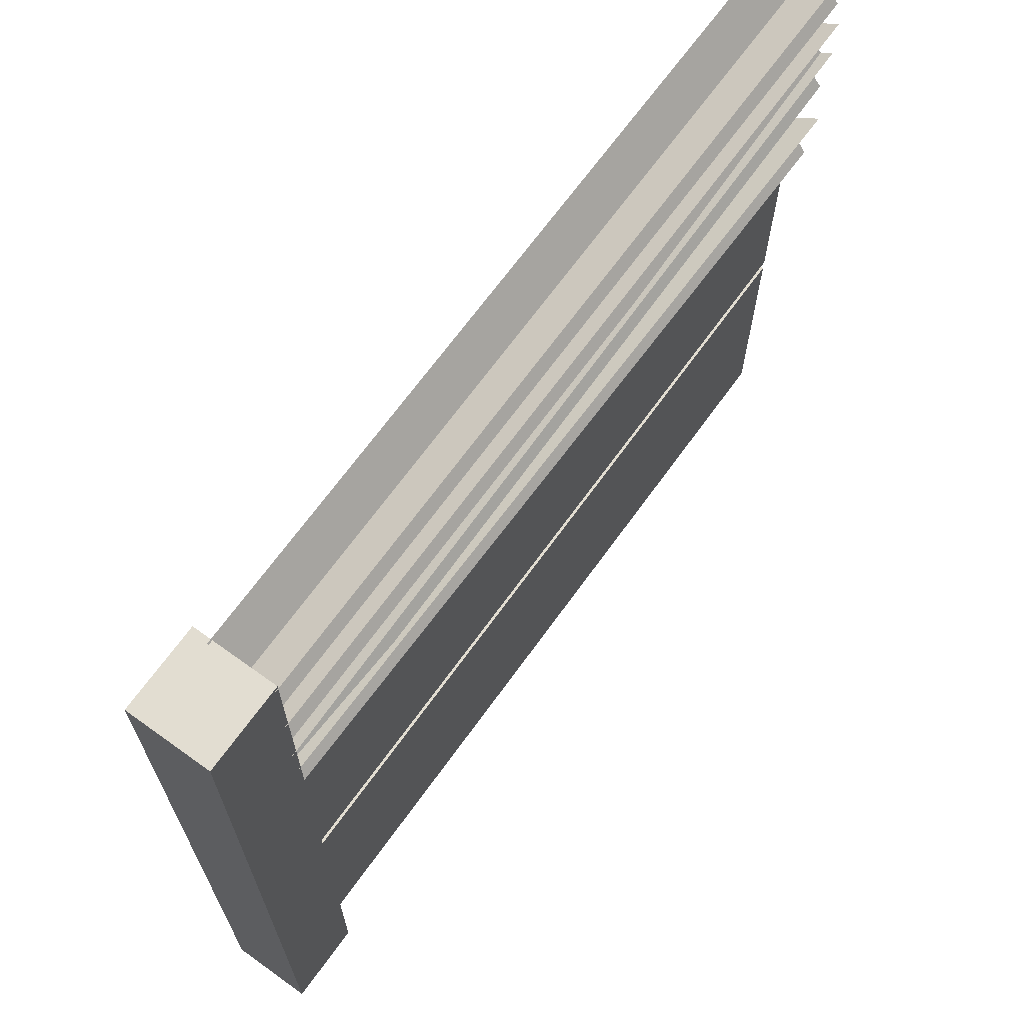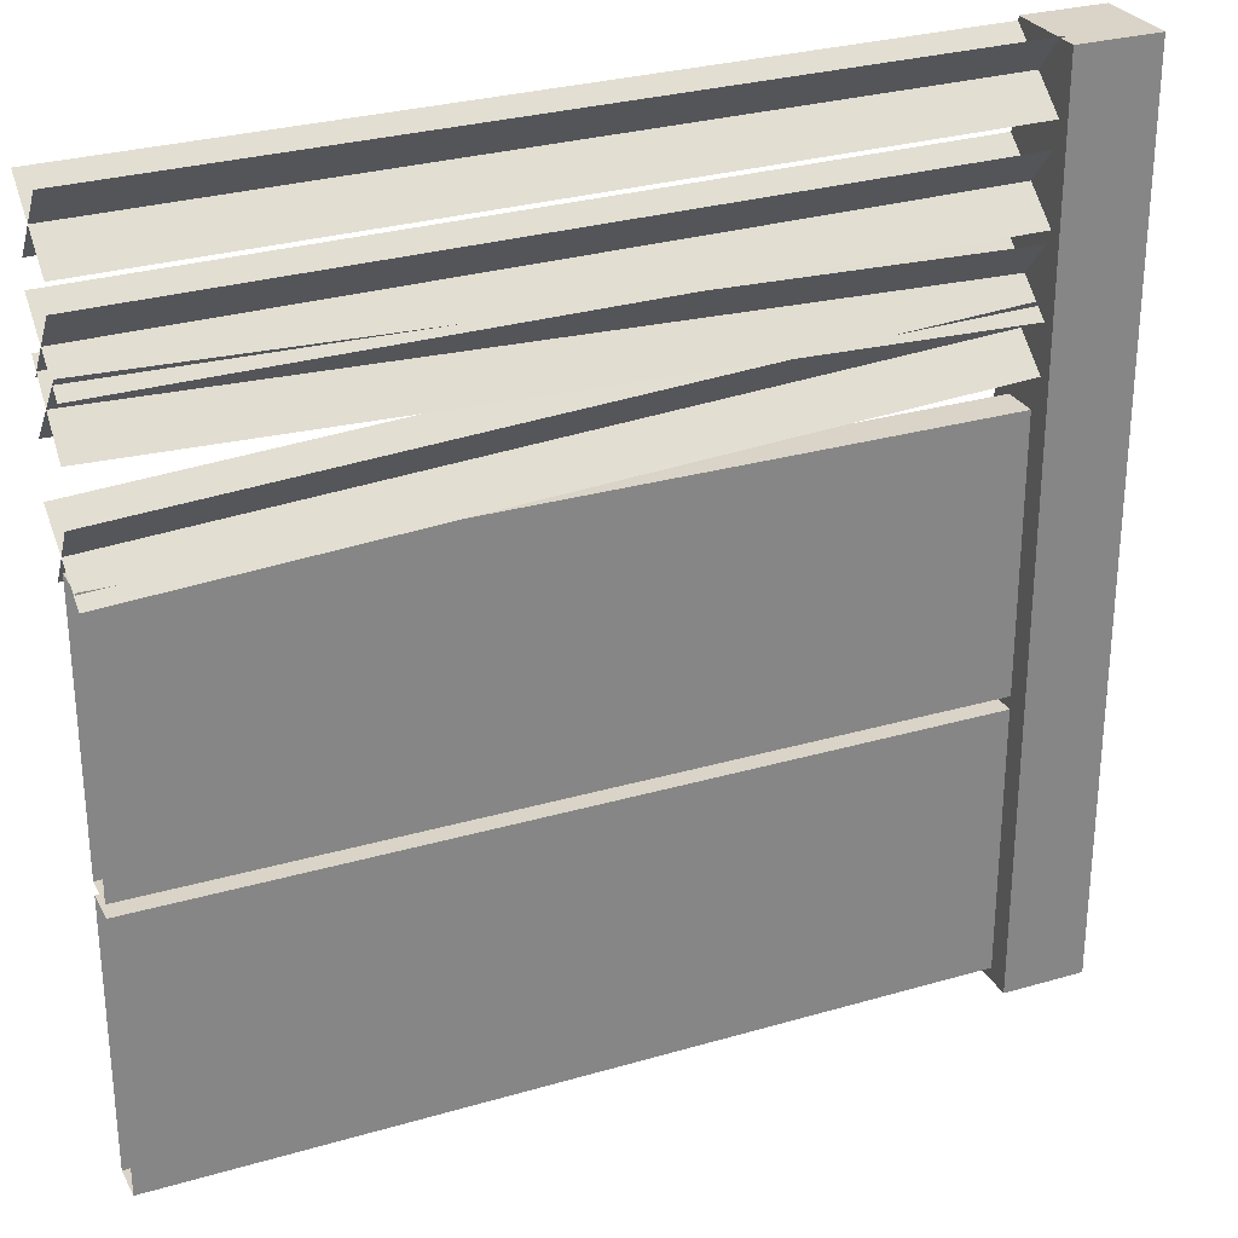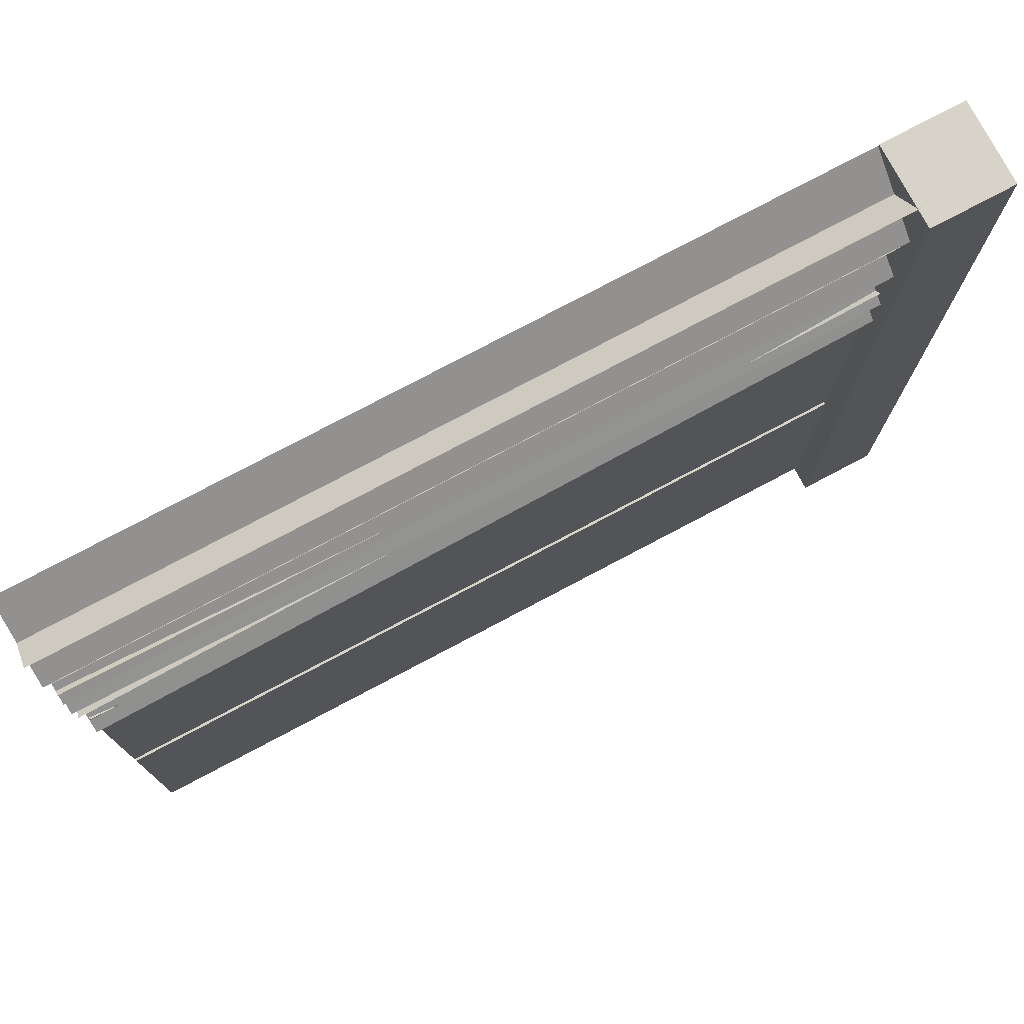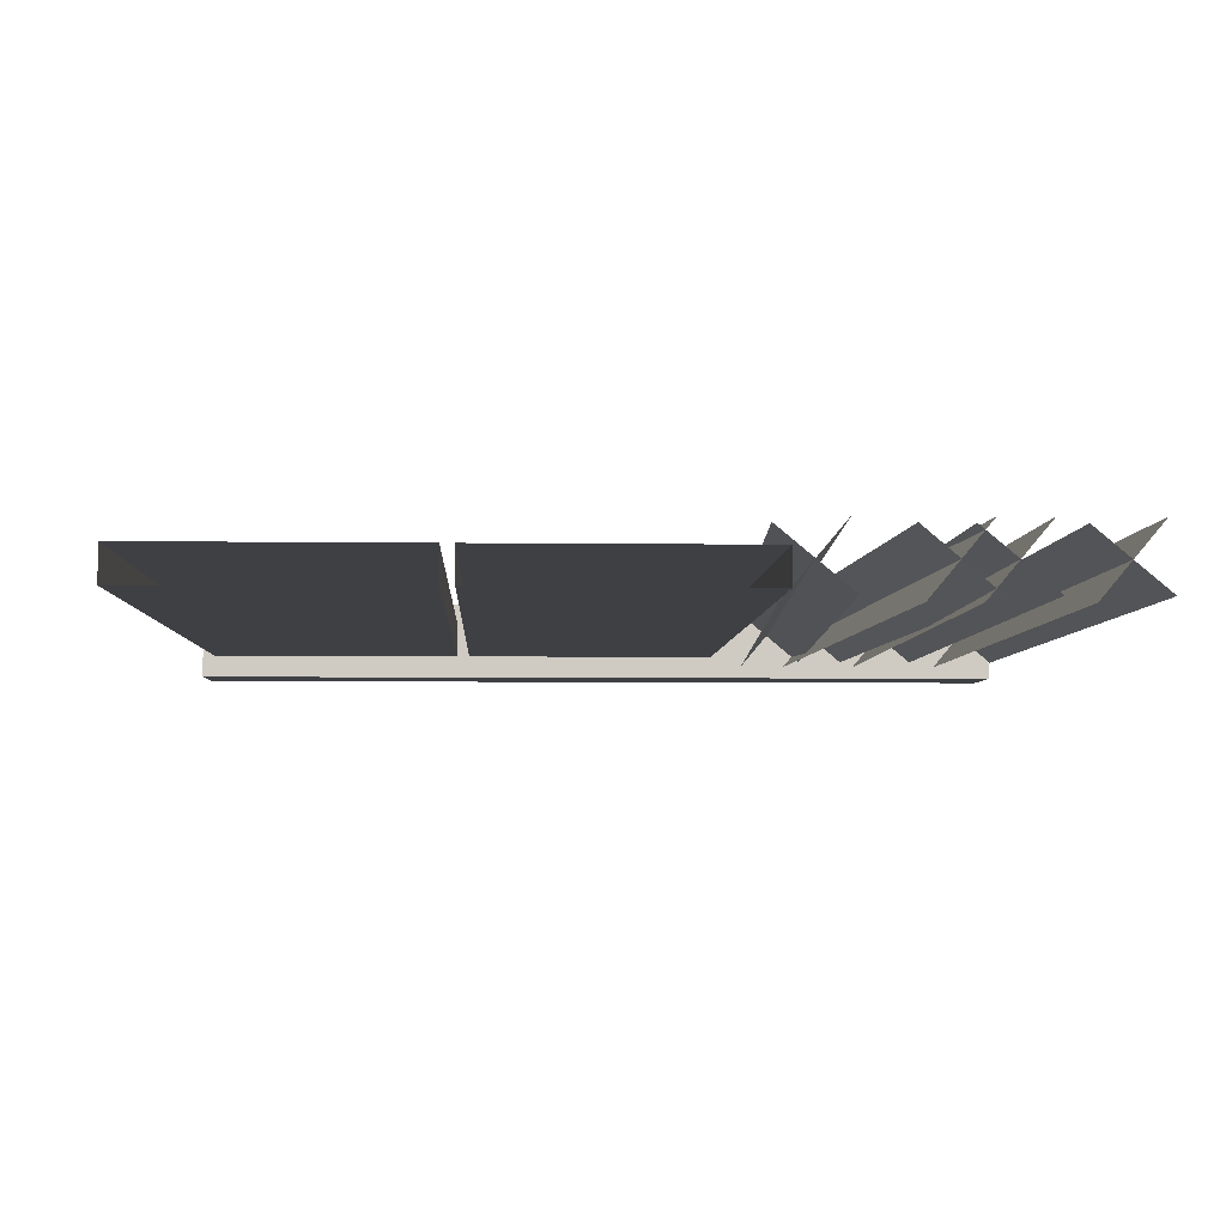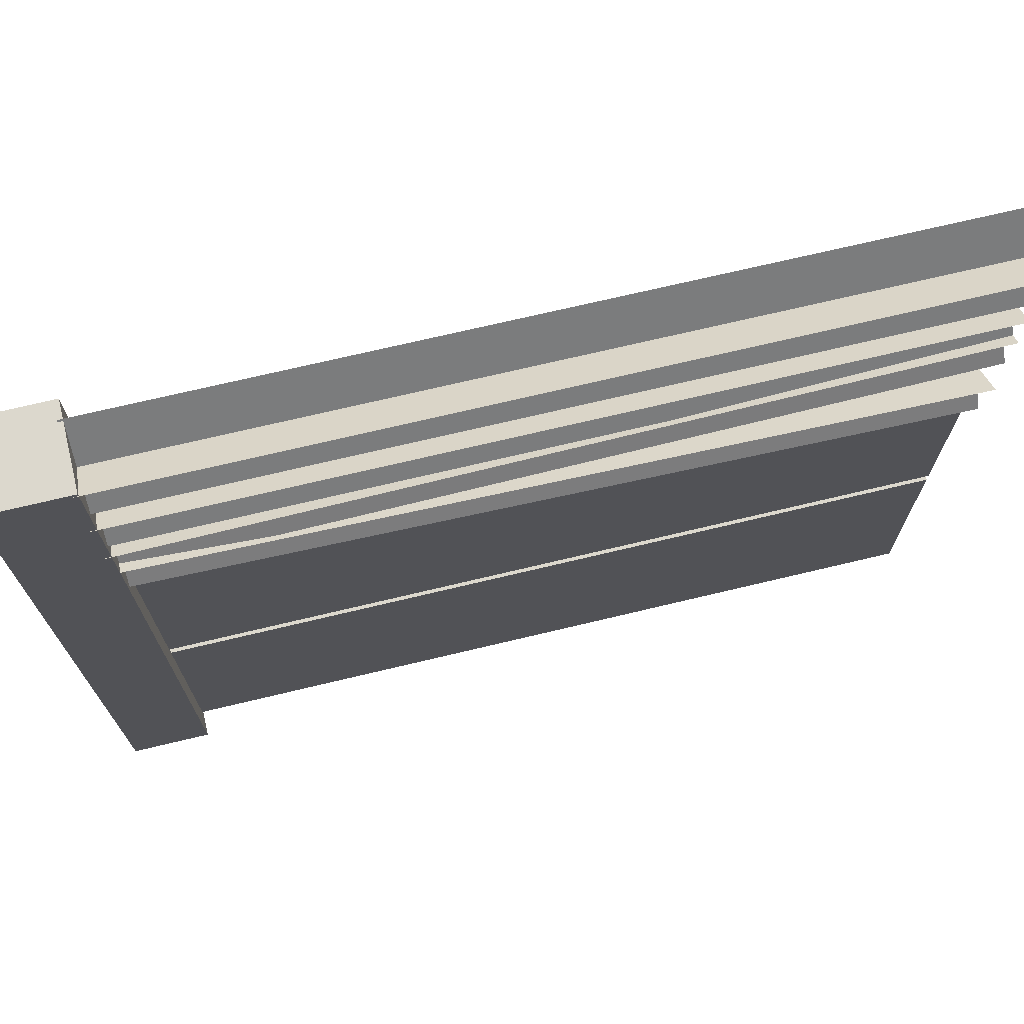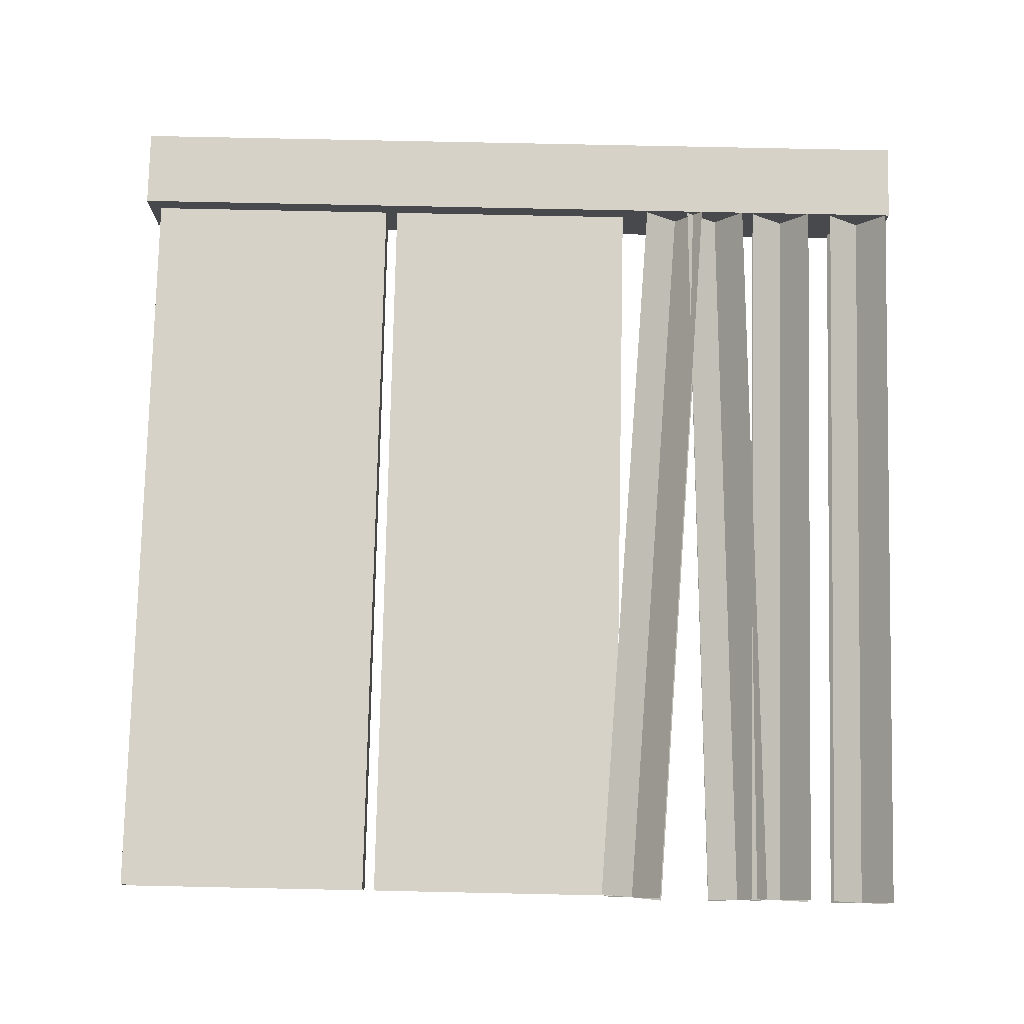
<metadata>
{"format":"obj","ext":"obj","renderer":"f3d","projection":"perspective","resolution":1024,"background":"white","views":[{"elev":68.4,"azim":-54.2,"up":"+Y"},{"elev":28.4,"azim":156.3,"up":"+Y"},{"elev":76.8,"azim":152.1,"up":"+Y"},{"elev":-5.0,"azim":87.5,"up":"+Z"},{"elev":72.6,"azim":-13.4,"up":"+Y"},{"elev":77.7,"azim":91.2,"up":"+Z"}]}
</metadata>
<code>
v 0.09332 0.6428 0.03995
v 1.907 0.02937 0.03995
v 0.09332 0.02937 0.03995
v 1.907 0.6428 0.03995
v 0.09332 0.6428 -0.03996
v 1.907 0.6428 0.03995
v 0.09332 0.6428 0.03995
v 1.907 0.6428 -0.03996
v 0.09332 0.02937 -0.03996
v 1.907 0.6428 -0.03996
v 0.09332 0.6428 -0.03996
v 1.907 0.02937 -0.03996
v 0.09332 0.02937 0.03995
v 1.907 0.02937 -0.03996
v 0.09332 0.02937 -0.03996
v 1.907 0.02937 0.03995
v 0.09332 1.286 0.03995
v 1.907 0.6724 0.03995
v 0.09332 0.6724 0.03995
v 1.907 1.286 0.03995
v 0.09332 1.286 -0.03996
v 1.907 1.286 0.03995
v 0.09332 1.286 0.03995
v 1.907 1.286 -0.03996
v 0.09332 0.6724 -0.03996
v 1.907 1.286 -0.03996
v 0.09332 1.286 -0.03996
v 1.907 0.6724 -0.03996
v 0.09332 0.6724 0.03995
v 1.907 0.6724 -0.03996
v 0.09332 0.6724 -0.03996
v 1.907 0.6724 0.03995
v 0.09333 -6.177e-09 -0.09333
v -0.09333 -6.177e-09 0.09332
v 0.09333 -6.177e-09 0.09332
v -0.09333 -6.177e-09 -0.09333
v 0.09333 2 -0.09333
v -0.09333 2 0.09332
v -0.09333 2 -0.09333
v 0.09333 2 0.09332
v 0.09333 2 0.09332
v -0.09333 -6.177e-09 0.09332
v -0.09333 2 0.09332
v 0.09333 -6.177e-09 0.09332
v 0.09333 2 -0.09333
v 0.09333 -6.177e-09 0.09332
v 0.09333 2 0.09332
v 0.09333 -6.177e-09 -0.09333
v -0.09333 2 -0.09333
v 0.09333 -6.177e-09 -0.09333
v 0.09333 2 -0.09333
v -0.09333 -6.177e-09 -0.09333
v -0.09333 2 0.09332
v -0.09333 -6.177e-09 -0.09333
v -0.09333 2 -0.09333
v -0.09333 -6.177e-09 0.09332
v 1.912 1.785 -0.05202
v 0.07979 1.637 0.08169
v 1.911 1.625 0.08169
v 0.08113 1.796 -0.05202
v 1.911 1.638 -0.06485
v 0.0807 1.783 0.09451
v 0.08022 1.649 -0.06485
v 1.912 1.772 0.09451
v 1.912 1.785 -0.05202
v 0.07979 1.637 0.08169
v 0.08113 1.796 -0.05202
v 1.911 1.625 0.08169
v 1.911 1.638 -0.06485
v 0.0807 1.783 0.09451
v 1.912 1.772 0.09451
v 0.08022 1.649 -0.06485
v 1.914 1.992 -0.05202
v 0.08168 1.844 0.08169
v 1.913 1.833 0.08169
v 0.08302 2.003 -0.05202
v 1.913 1.846 -0.06485
v 0.0826 1.991 0.09451
v 0.08211 1.857 -0.06485
v 1.914 1.979 0.09451
v 1.914 1.992 -0.05202
v 0.08168 1.844 0.08169
v 0.08302 2.003 -0.05202
v 1.913 1.833 0.08169
v 1.913 1.846 -0.06485
v 0.0826 1.991 0.09451
v 1.914 1.979 0.09451
v 0.08211 1.857 -0.06485
v 1.91 1.675 -0.05202
v 0.08507 1.458 0.08169
v 1.915 1.516 0.08169
v 0.08051 1.617 -0.05202
v 1.915 1.529 -0.06485
v 0.08057 1.604 0.09451
v 0.08501 1.471 -0.06485
v 1.911 1.662 0.09451
v 1.91 1.675 -0.05202
v 0.08507 1.458 0.08169
v 0.08051 1.617 -0.05202
v 1.915 1.516 0.08169
v 1.915 1.529 -0.06485
v 0.08057 1.604 0.09451
v 1.911 1.662 0.09451
v 0.08501 1.471 -0.06485
v 1.916 1.407 -0.05202
v 0.07918 1.351 0.08169
v 1.908 1.248 0.08169
v 0.08831 1.51 -0.05202
v 1.908 1.261 -0.06485
v 0.08726 1.497 0.09451
v 0.08023 1.363 -0.06485
v 1.916 1.394 0.09451
v 1.916 1.407 -0.05202
v 0.07918 1.351 0.08169
v 0.08831 1.51 -0.05202
v 1.908 1.248 0.08169
v 1.908 1.261 -0.06485
v 0.08726 1.497 0.09451
v 1.916 1.394 0.09451
v 0.08023 1.363 -0.06485
g fence_concrete_A_7_9732_41
f 1 3 2
f 2 4 1
f 5 7 6
f 6 8 5
f 9 11 10
f 10 12 9
f 13 15 14
f 14 16 13
f 17 19 18
f 18 20 17
f 21 23 22
f 22 24 21
f 25 27 26
f 26 28 25
f 29 31 30
f 30 32 29
f 33 35 34
f 34 36 33
f 37 39 38
f 38 40 37
f 41 43 42
f 42 44 41
f 45 47 46
f 46 48 45
f 49 51 50
f 50 52 49
f 53 55 54
f 54 56 53
f 57 59 58
f 58 60 57
f 61 63 62
f 62 64 61
f 65 67 66
f 66 68 65
f 69 71 70
f 70 72 69
f 73 75 74
f 74 76 73
f 77 79 78
f 78 80 77
f 81 83 82
f 82 84 81
f 85 87 86
f 86 88 85
f 89 91 90
f 90 92 89
f 93 95 94
f 94 96 93
f 97 99 98
f 98 100 97
f 101 103 102
f 102 104 101
f 105 107 106
f 106 108 105
f 109 111 110
f 110 112 109
f 113 115 114
f 114 116 113
f 117 119 118
f 118 120 117

</code>
